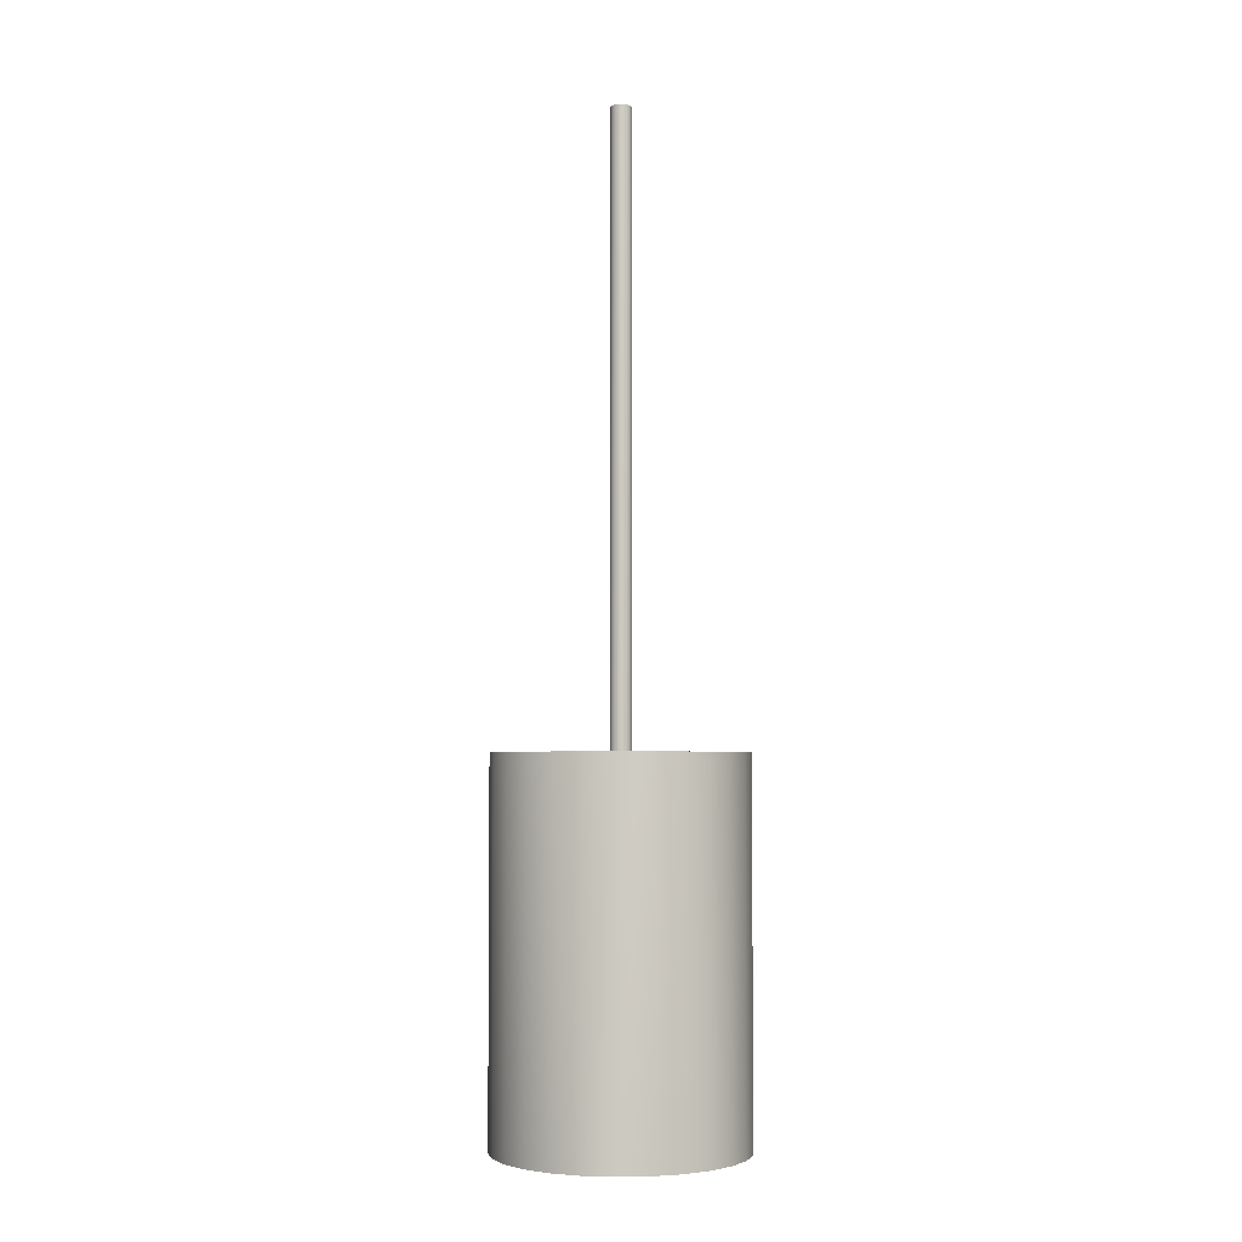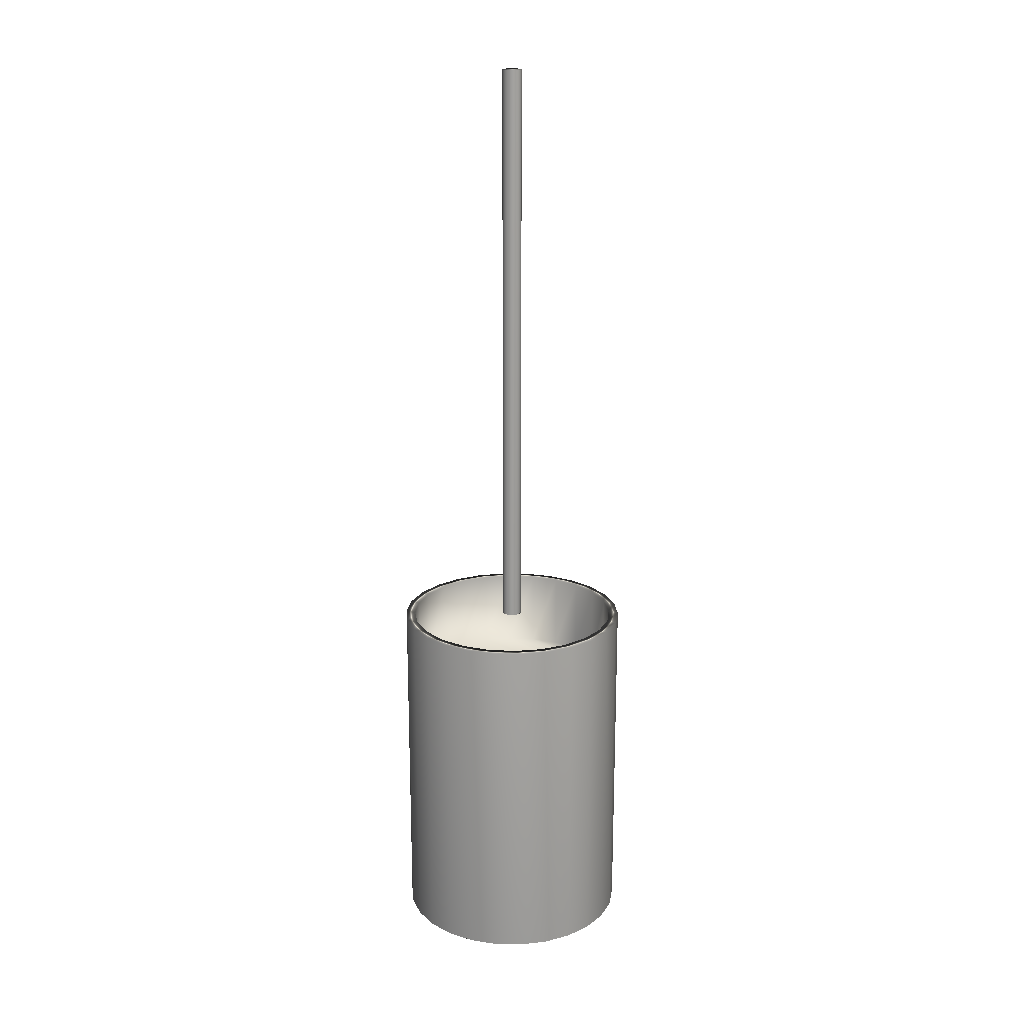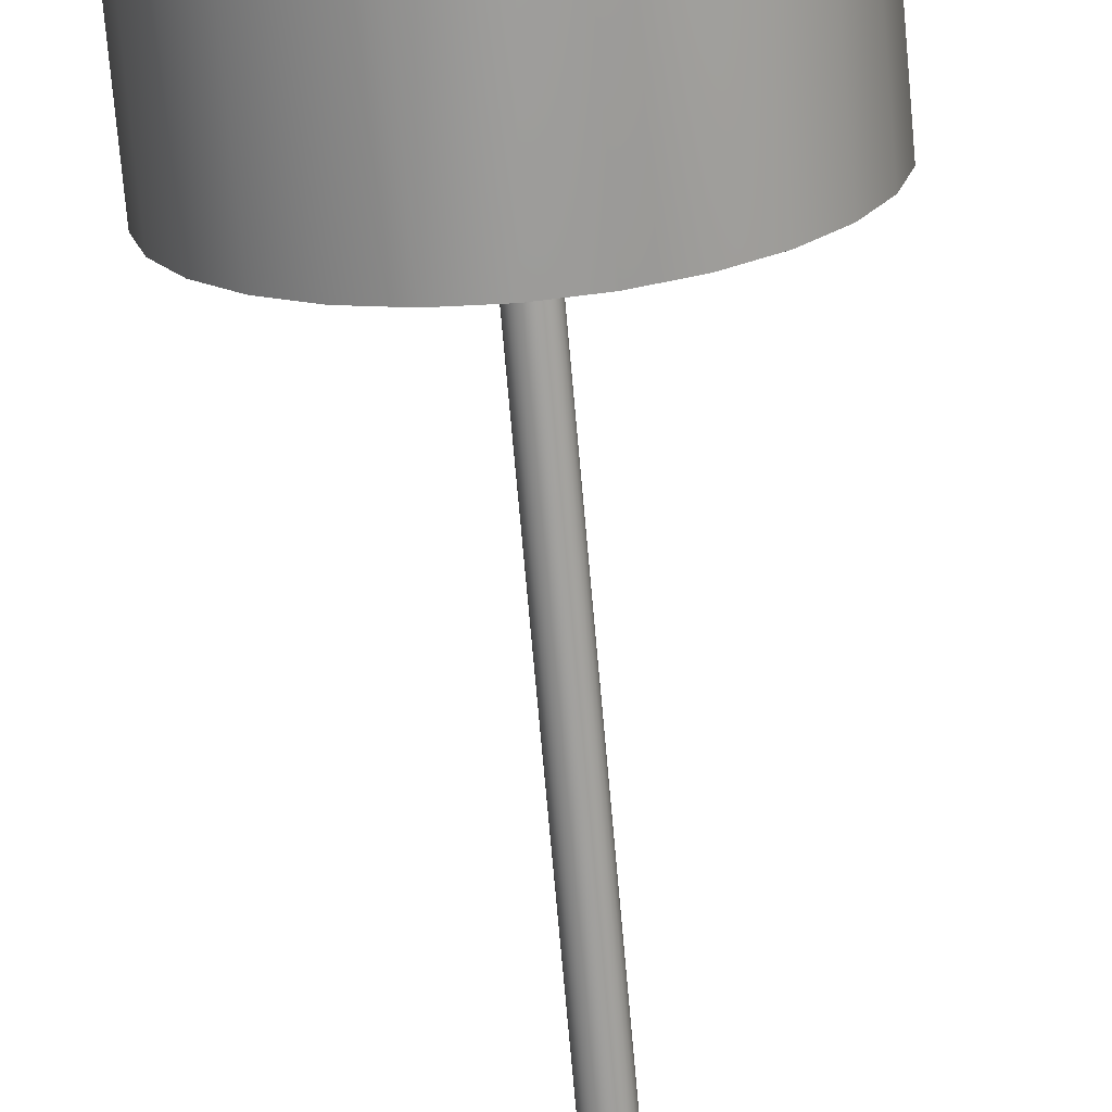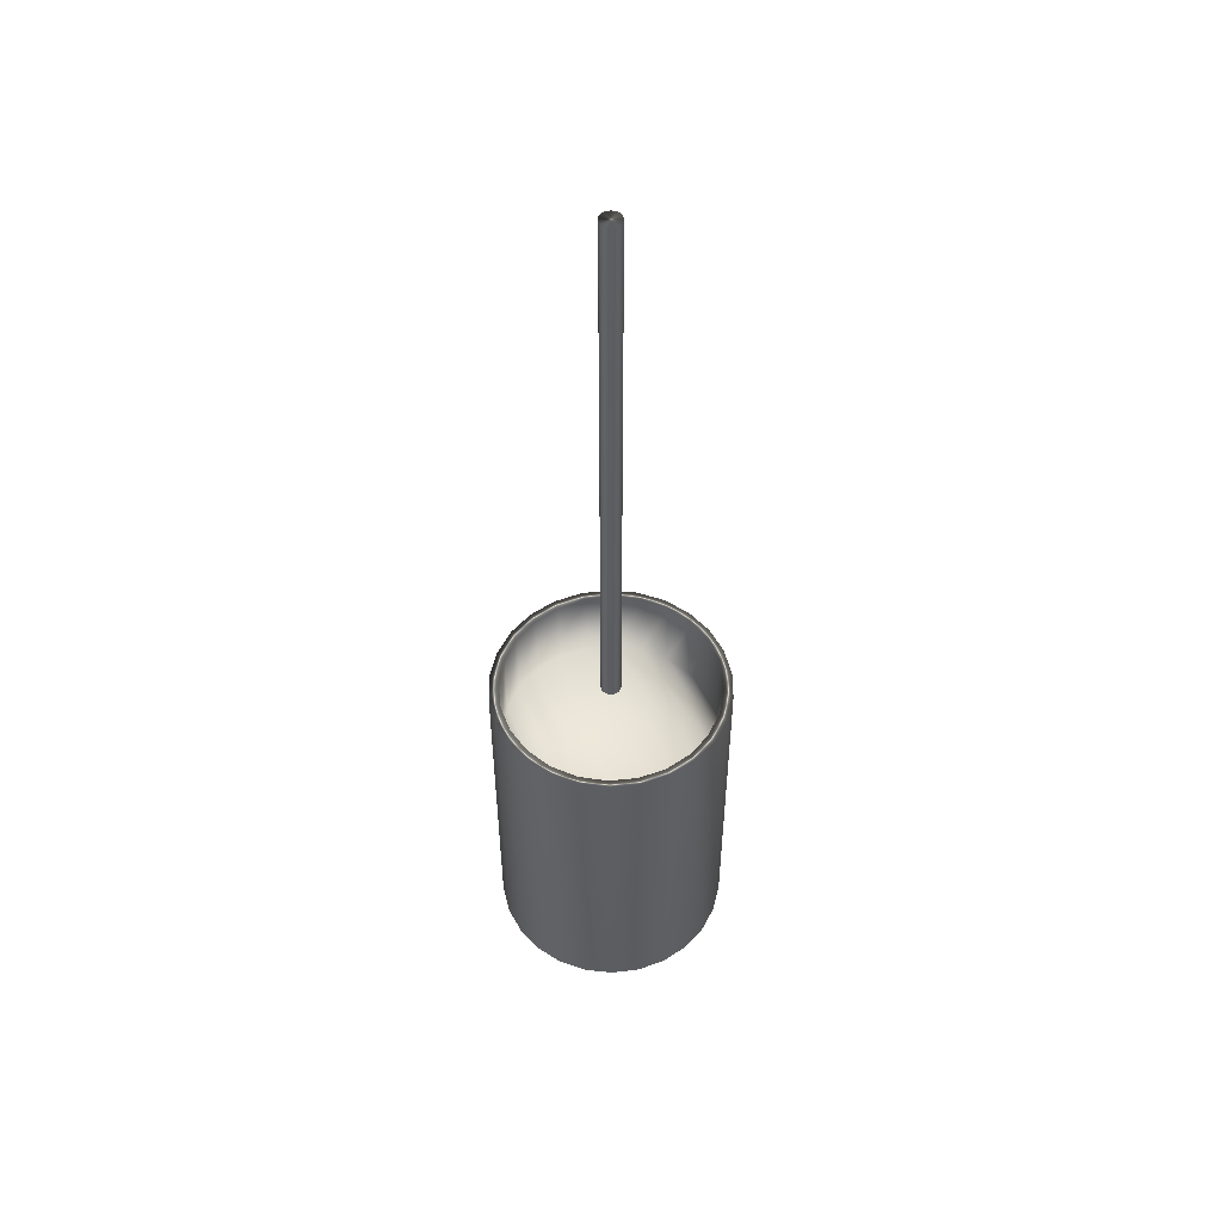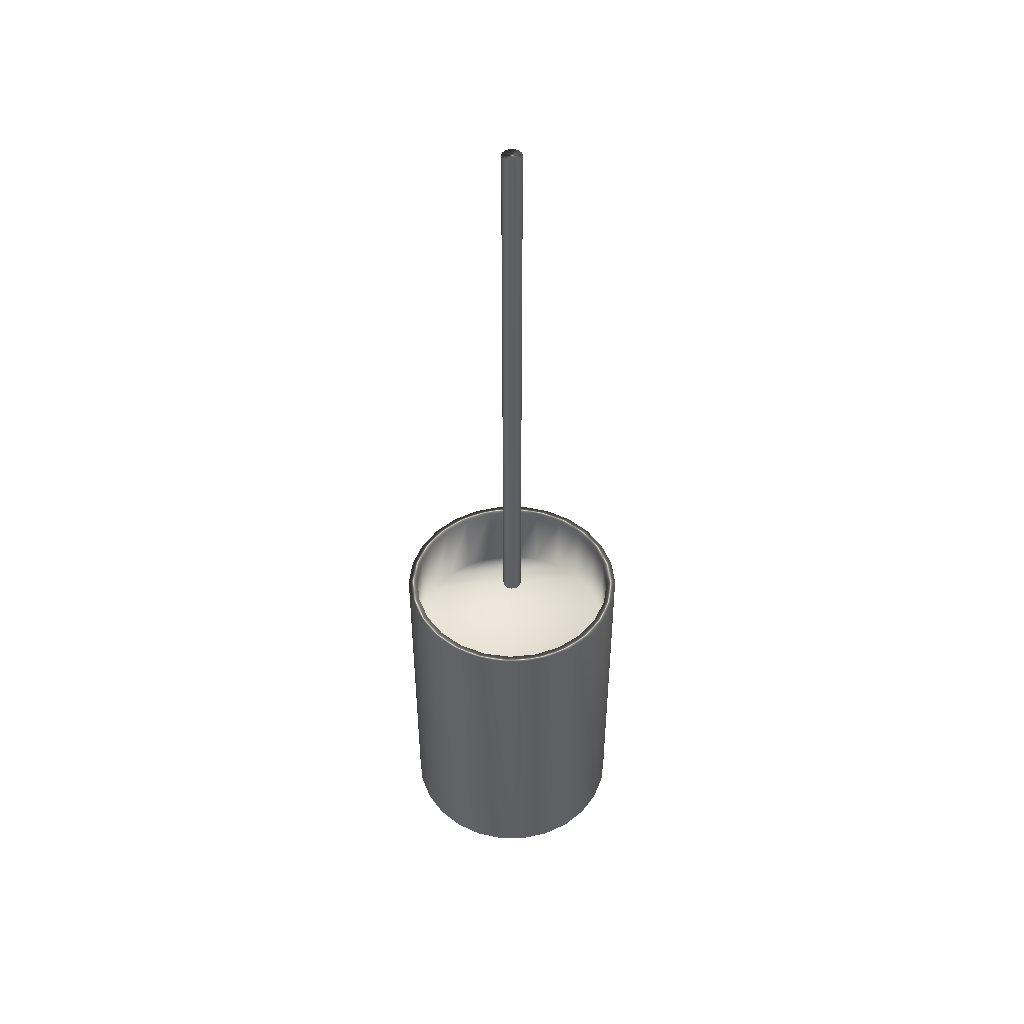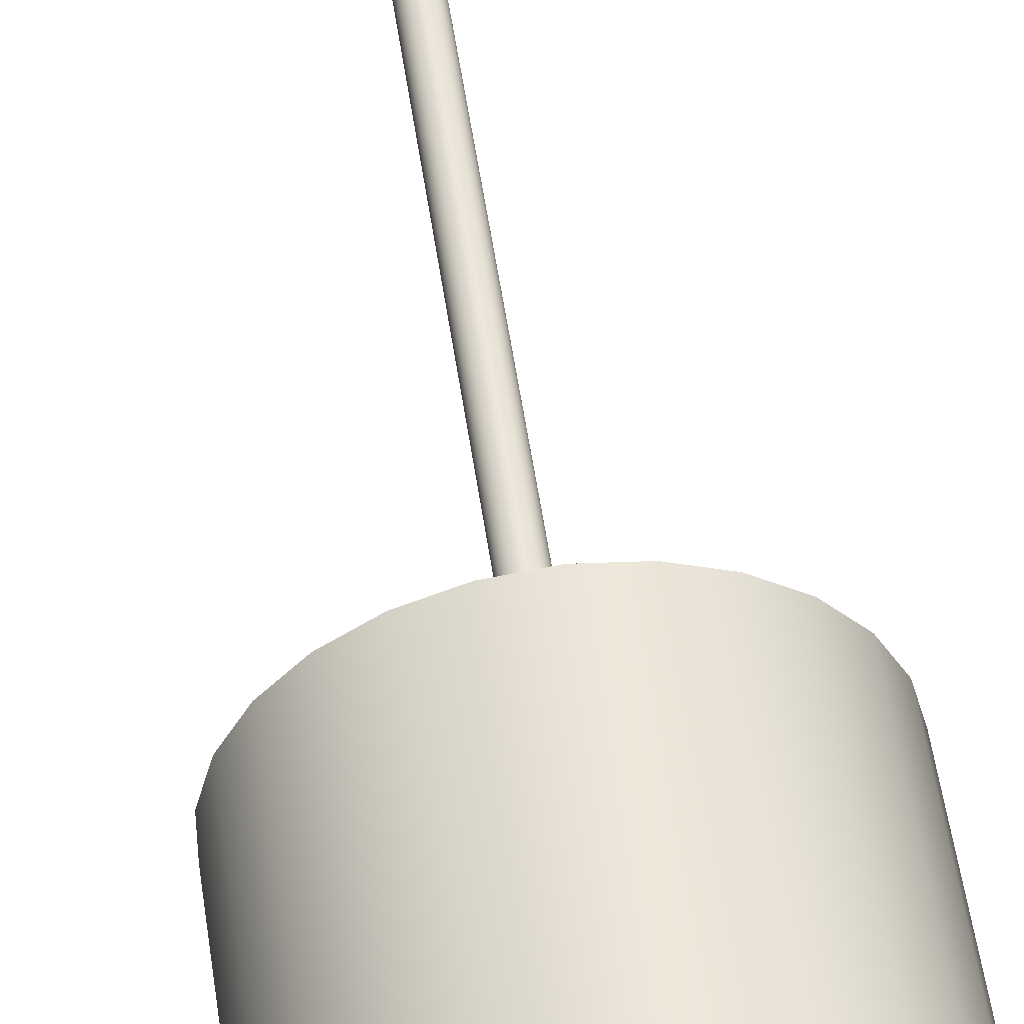
<metadata>
{"format":"obj","ext":"obj","renderer":"f3d","projection":"perspective","resolution":1024,"background":"white","views":[{"elev":-3.8,"azim":-177.4,"up":"+Y"},{"elev":19.3,"azim":133.4,"up":"+Y"},{"elev":-70.4,"azim":5.0,"up":"+Z"},{"elev":52.1,"azim":-28.4,"up":"+Y"},{"elev":47.3,"azim":76.1,"up":"+Y"},{"elev":50.7,"azim":-7.9,"up":"+Z"}]}
</metadata>
<code>
v -41.39 35.9 -141.6
v -41.39 35.9 -142.1
v -41.45 35.9 -141.6
v -41.45 35.9 -142.1
v -41.51 35.9 -141.6
v -41.51 35.9 -142.1
v -41.56 35.9 -141.7
v -41.56 35.9 -142.1
v -41.61 35.9 -141.7
v -41.61 35.9 -142
v -41.65 35.9 -141.7
v -41.65 35.9 -142
v -41.67 35.9 -141.8
v -41.67 35.9 -141.9
v -41.68 35.9 -141.9
v -41.34 35.9 -142.1
v -41.34 35.9 -141.7
v -41.29 35.9 -142
v -41.29 35.9 -141.7
v -41.25 35.9 -142
v -41.25 35.9 -141.7
v -41.23 35.9 -141.9
v -41.23 35.9 -141.8
v -41.22 35.9 -141.9
v -41.51 35.33 -141.6
v -41.51 35.33 -142.1
v -41.45 35.33 -141.6
v -41.45 35.33 -142.1
v -41.39 35.33 -141.6
v -41.39 35.33 -142.1
v -41.34 35.33 -141.7
v -41.34 35.33 -142.1
v -41.29 35.33 -141.7
v -41.29 35.33 -142
v -41.25 35.33 -141.7
v -41.25 35.33 -142
v -41.23 35.33 -141.8
v -41.23 35.33 -141.9
v -41.22 35.33 -141.9
v -41.56 35.33 -142.1
v -41.56 35.33 -141.7
v -41.61 35.33 -142
v -41.61 35.33 -141.7
v -41.65 35.33 -142
v -41.65 35.33 -141.7
v -41.67 35.33 -141.9
v -41.67 35.33 -141.8
v -41.68 35.33 -141.9
v -41.45 35.31 -142.1
v -41.51 35.31 -142.1
v -41.56 35.31 -142.1
v -41.61 35.31 -142
v -41.65 35.31 -142
v -41.67 35.31 -141.9
v -41.68 35.31 -141.9
v -41.67 35.31 -141.8
v -41.65 35.31 -141.7
v -41.61 35.31 -141.7
v -41.56 35.31 -141.7
v -41.51 35.31 -141.6
v -41.45 35.31 -141.6
v -41.45 36.06 -141.6
v -41.51 36.06 -141.6
v -41.56 36.06 -141.7
v -41.61 36.06 -141.7
v -41.65 36.06 -141.7
v -41.67 36.06 -141.8
v -41.68 36.06 -141.9
v -41.67 36.06 -141.9
v -41.65 36.06 -142
v -41.61 36.06 -142
v -41.56 36.06 -142.1
v -41.51 36.06 -142.1
v -41.45 36.06 -142.1
v -41.39 35.31 -141.6
v -41.34 35.31 -141.7
v -41.29 35.31 -141.7
v -41.25 35.31 -141.7
v -41.23 35.31 -141.8
v -41.22 35.31 -141.9
v -41.23 35.31 -141.9
v -41.25 35.31 -142
v -41.29 35.31 -142
v -41.34 35.31 -142.1
v -41.39 35.31 -142.1
v -41.45 36.06 -141.6
v -41.45 35.31 -141.6
v -41.39 36.06 -141.6
v -41.39 35.31 -141.6
v -41.33 35.31 -141.6
v -41.33 36.06 -141.6
v -41.28 35.31 -141.7
v -41.28 36.06 -141.7
v -41.24 35.31 -141.7
v -41.24 36.06 -141.7
v -41.22 35.31 -141.8
v -41.22 36.06 -141.8
v -41.2 35.31 -141.8
v -41.2 36.06 -141.8
v -41.2 35.31 -141.9
v -41.2 36.06 -141.9
v -41.22 35.31 -141.9
v -41.22 36.06 -141.9
v -41.24 35.31 -142
v -41.24 36.06 -142
v -41.28 35.31 -142
v -41.28 36.06 -142
v -41.33 35.31 -142.1
v -41.33 36.06 -142.1
v -41.39 35.31 -142.1
v -41.39 36.06 -142.1
v -41.45 36.06 -142.1
v -41.45 35.31 -142.1
v -41.39 36.06 -142.1
v -41.34 36.06 -142.1
v -41.29 36.06 -142
v -41.25 36.06 -142
v -41.23 36.06 -141.9
v -41.22 36.06 -141.9
v -41.23 36.06 -141.8
v -41.25 36.06 -141.7
v -41.29 36.06 -141.7
v -41.34 36.06 -141.7
v -41.39 36.06 -141.6
v -41.51 35.31 -141.6
v -41.57 35.31 -141.6
v -41.62 35.31 -141.7
v -41.66 35.31 -141.7
v -41.68 35.31 -141.8
v -41.7 35.31 -141.8
v -41.7 35.31 -141.9
v -41.68 35.31 -141.9
v -41.66 35.31 -142
v -41.62 35.31 -142
v -41.57 35.31 -142.1
v -41.51 35.31 -142.1
v -41.51 36.06 -141.6
v -41.51 36.06 -142.1
v -41.57 36.06 -142.1
v -41.62 36.06 -142
v -41.66 36.06 -142
v -41.68 36.06 -141.9
v -41.7 36.06 -141.9
v -41.7 36.06 -141.8
v -41.68 36.06 -141.8
v -41.66 36.06 -141.7
v -41.62 36.06 -141.7
v -41.57 36.06 -141.6
v -41.44 37.31 -141.8
v -41.44 37.31 -141.9
v -41.45 37.31 -141.8
v -41.45 37.31 -141.9
v -41.46 37.31 -141.8
v -41.46 37.31 -141.9
v -41.46 37.31 -141.8
v -41.46 37.31 -141.9
v -41.46 37.31 -141.8
v -41.46 37.31 -141.9
v -41.47 37.31 -141.8
v -41.47 37.31 -141.9
v -41.47 37.31 -141.9
v -41.47 37.31 -141.9
v -41.47 37.31 -141.9
v -41.44 37.31 -141.9
v -41.44 37.31 -141.8
v -41.44 37.31 -141.9
v -41.44 37.31 -141.8
v -41.43 37.31 -141.9
v -41.43 37.31 -141.8
v -41.43 37.31 -141.9
v -41.43 37.31 -141.9
v -41.43 37.31 -141.9
v -41.45 36.06 -141.8
v -41.44 36.06 -141.8
v -41.44 36.06 -141.8
v -41.44 36.06 -141.8
v -41.43 36.06 -141.8
v -41.43 36.06 -141.9
v -41.43 36.06 -141.9
v -41.43 36.06 -141.9
v -41.43 36.06 -141.9
v -41.44 36.06 -141.9
v -41.44 36.06 -141.9
v -41.44 36.06 -141.9
v -41.45 36.06 -141.9
v -41.46 36.06 -141.8
v -41.46 36.06 -141.9
v -41.46 36.06 -141.9
v -41.46 36.06 -141.8
v -41.46 36.06 -141.9
v -41.46 36.06 -141.8
v -41.47 36.06 -141.9
v -41.47 36.06 -141.8
v -41.47 36.06 -141.9
v -41.47 36.06 -141.9
v -41.47 36.06 -141.9
f 1 2 3
f 3 2 4
f 3 4 5
f 5 4 6
f 5 6 7
f 7 6 8
f 7 8 9
f 9 8 10
f 9 10 11
f 11 10 12
f 11 12 13
f 13 12 14
f 13 14 15
f 2 1 16
f 16 1 17
f 16 17 18
f 18 17 19
f 18 19 20
f 20 19 21
f 20 21 22
f 22 21 23
f 22 23 24
f 25 26 27
f 27 26 28
f 27 28 29
f 29 28 30
f 29 30 31
f 31 30 32
f 31 32 33
f 33 32 34
f 33 34 35
f 35 34 36
f 35 36 37
f 37 36 38
f 37 38 39
f 26 25 40
f 40 25 41
f 40 41 42
f 42 41 43
f 42 43 44
f 44 43 45
f 44 45 46
f 46 45 47
f 46 47 48
f 49 28 50
f 50 28 26
f 50 26 51
f 51 26 40
f 51 40 52
f 52 40 42
f 52 42 53
f 53 42 44
f 53 44 54
f 54 44 46
f 54 46 55
f 55 46 48
f 55 48 56
f 56 48 47
f 56 47 57
f 57 47 45
f 57 45 58
f 58 45 43
f 58 43 59
f 59 43 41
f 59 41 60
f 60 41 25
f 60 25 61
f 61 25 27
f 62 3 63
f 63 3 5
f 63 5 64
f 64 5 7
f 64 7 65
f 65 7 9
f 65 9 66
f 66 9 11
f 66 11 67
f 67 11 13
f 67 13 68
f 68 13 15
f 68 15 69
f 69 15 14
f 69 14 70
f 70 14 12
f 70 12 71
f 71 12 10
f 71 10 72
f 72 10 8
f 72 8 73
f 73 8 6
f 73 6 74
f 74 6 4
f 61 27 75
f 75 27 29
f 75 29 76
f 76 29 31
f 76 31 77
f 77 31 33
f 77 33 78
f 78 33 35
f 78 35 79
f 79 35 37
f 79 37 80
f 80 37 39
f 80 39 81
f 81 39 38
f 81 38 82
f 82 38 36
f 82 36 83
f 83 36 34
f 83 34 84
f 84 34 32
f 84 32 85
f 85 32 30
f 85 30 49
f 49 30 28
f 86 87 88
f 88 87 89
f 88 89 90
f 88 90 91
f 91 90 92
f 91 92 93
f 93 92 94
f 93 94 95
f 95 94 96
f 95 96 97
f 97 96 98
f 97 98 99
f 99 98 100
f 99 100 101
f 101 100 102
f 101 102 103
f 103 102 104
f 103 104 105
f 105 104 106
f 105 106 107
f 107 106 108
f 107 108 109
f 109 108 110
f 109 110 111
f 111 110 112
f 112 110 113
f 74 4 114
f 114 4 2
f 114 2 115
f 115 2 16
f 115 16 116
f 116 16 18
f 116 18 117
f 117 18 20
f 117 20 118
f 118 20 22
f 118 22 119
f 119 22 24
f 119 24 120
f 120 24 23
f 120 23 121
f 121 23 21
f 121 21 122
f 122 21 19
f 122 19 123
f 123 19 17
f 123 17 124
f 124 17 1
f 124 1 62
f 62 1 3
f 89 87 61
f 61 87 125
f 61 125 60
f 60 125 126
f 60 126 59
f 59 126 127
f 59 127 58
f 58 127 128
f 58 128 57
f 57 128 129
f 57 129 56
f 56 129 130
f 56 130 55
f 55 130 131
f 55 131 54
f 54 131 132
f 54 132 53
f 53 132 133
f 53 133 52
f 52 133 134
f 52 134 51
f 51 134 135
f 51 135 50
f 50 135 136
f 50 136 49
f 49 136 113
f 49 113 110
f 49 110 85
f 85 110 108
f 85 108 84
f 84 108 106
f 84 106 83
f 83 106 104
f 83 104 82
f 82 104 102
f 82 102 81
f 81 102 100
f 81 100 80
f 80 100 98
f 80 98 79
f 79 98 96
f 79 96 78
f 78 96 94
f 78 94 77
f 77 94 92
f 77 92 76
f 76 92 90
f 76 90 75
f 75 90 89
f 75 89 61
f 137 86 62
f 62 86 88
f 62 88 124
f 124 88 91
f 124 91 123
f 123 91 93
f 123 93 122
f 122 93 95
f 122 95 121
f 121 95 97
f 121 97 120
f 120 97 99
f 120 99 119
f 119 99 101
f 119 101 118
f 118 101 103
f 118 103 117
f 117 103 105
f 117 105 116
f 116 105 107
f 116 107 115
f 115 107 109
f 115 109 114
f 114 109 111
f 114 111 74
f 74 111 112
f 74 112 138
f 74 138 73
f 73 138 139
f 73 139 72
f 72 139 140
f 72 140 71
f 71 140 141
f 71 141 70
f 70 141 142
f 70 142 69
f 69 142 143
f 69 143 68
f 68 143 144
f 68 144 67
f 67 144 145
f 67 145 66
f 66 145 146
f 66 146 65
f 65 146 147
f 65 147 64
f 64 147 148
f 64 148 63
f 63 148 137
f 63 137 62
f 112 113 138
f 138 113 136
f 138 136 135
f 138 135 139
f 139 135 134
f 139 134 140
f 140 134 133
f 140 133 141
f 141 133 132
f 141 132 142
f 142 132 131
f 142 131 143
f 143 131 130
f 143 130 144
f 144 130 129
f 144 129 145
f 145 129 128
f 145 128 146
f 146 128 127
f 146 127 147
f 147 127 126
f 147 126 148
f 148 126 125
f 148 125 137
f 137 125 86
f 86 125 87
f 149 150 151
f 151 150 152
f 151 152 153
f 153 152 154
f 153 154 155
f 155 154 156
f 155 156 157
f 157 156 158
f 157 158 159
f 159 158 160
f 159 160 161
f 161 160 162
f 161 162 163
f 150 149 164
f 164 149 165
f 164 165 166
f 166 165 167
f 166 167 168
f 168 167 169
f 168 169 170
f 170 169 171
f 170 171 172
f 151 173 149
f 149 173 174
f 149 174 165
f 165 174 175
f 165 175 167
f 167 175 176
f 167 176 169
f 169 176 177
f 169 177 171
f 171 177 178
f 171 178 172
f 172 178 179
f 172 179 170
f 170 179 180
f 170 180 168
f 168 180 181
f 168 181 166
f 166 181 182
f 166 182 164
f 164 182 183
f 164 183 150
f 150 183 184
f 150 184 152
f 152 184 185
f 186 187 173
f 173 187 185
f 173 185 174
f 174 185 184
f 174 184 175
f 175 184 183
f 175 183 176
f 176 183 182
f 176 182 177
f 177 182 181
f 177 181 178
f 178 181 180
f 178 180 179
f 187 186 188
f 188 186 189
f 188 189 190
f 190 189 191
f 190 191 192
f 192 191 193
f 192 193 194
f 194 193 195
f 194 195 196
f 152 185 154
f 154 185 187
f 154 187 156
f 156 187 188
f 156 188 158
f 158 188 190
f 158 190 160
f 160 190 192
f 160 192 162
f 162 192 194
f 162 194 163
f 163 194 196
f 163 196 161
f 161 196 195
f 161 195 159
f 159 195 193
f 159 193 157
f 157 193 191
f 157 191 155
f 155 191 189
f 155 189 153
f 153 189 186
f 153 186 151
f 151 186 173

</code>
